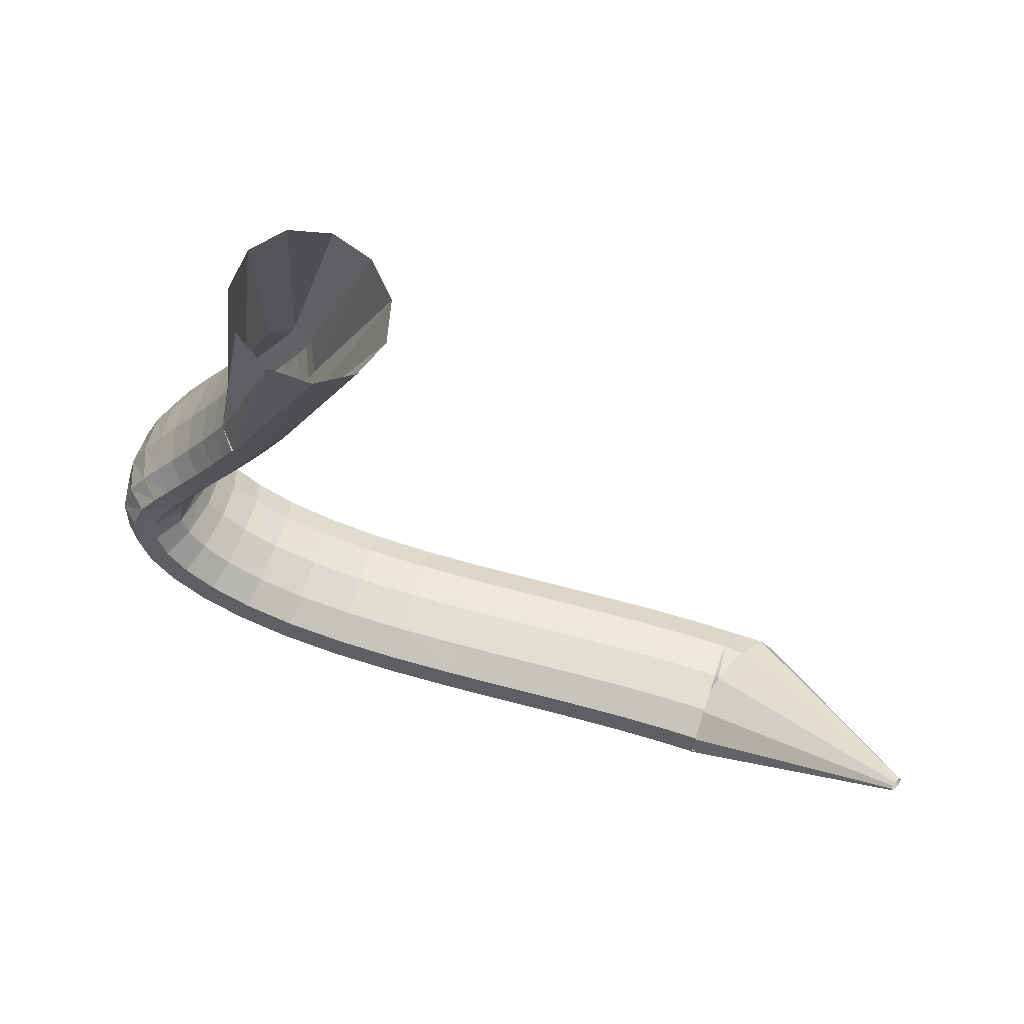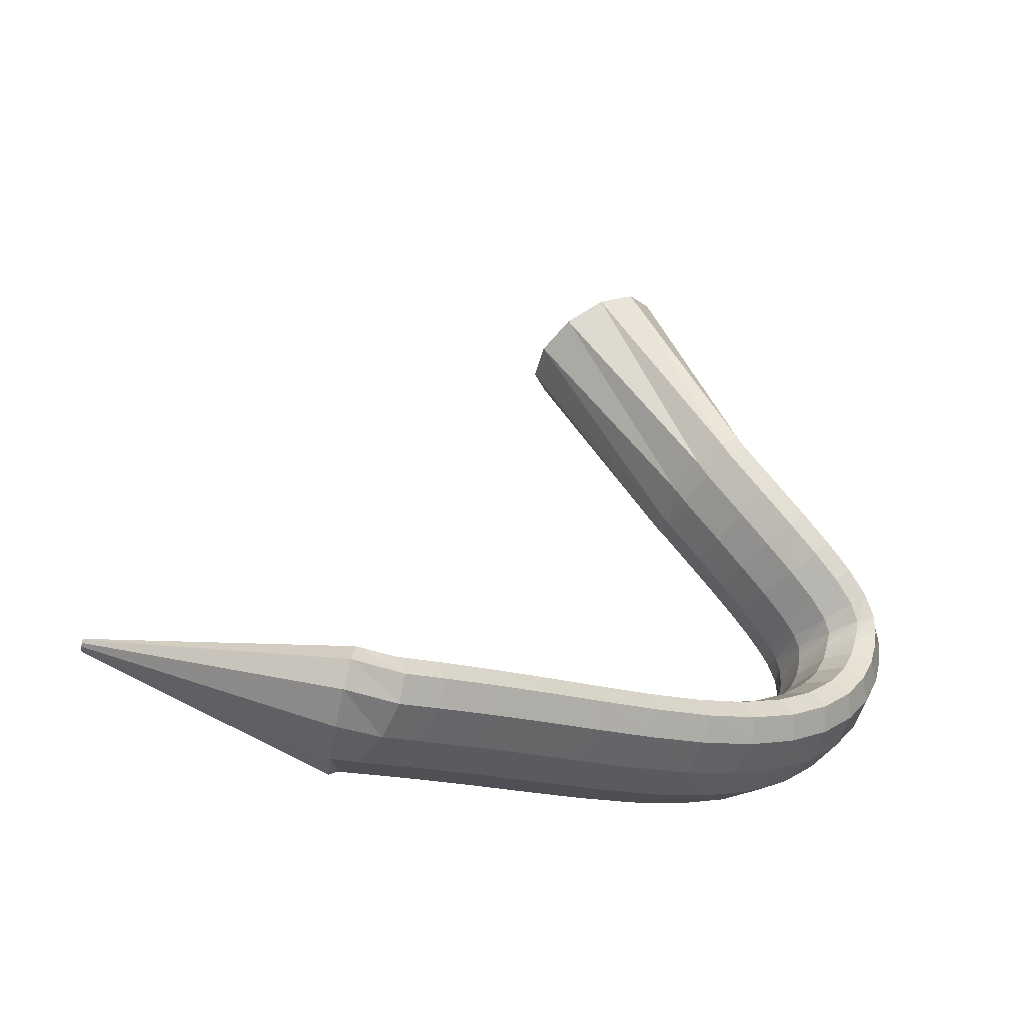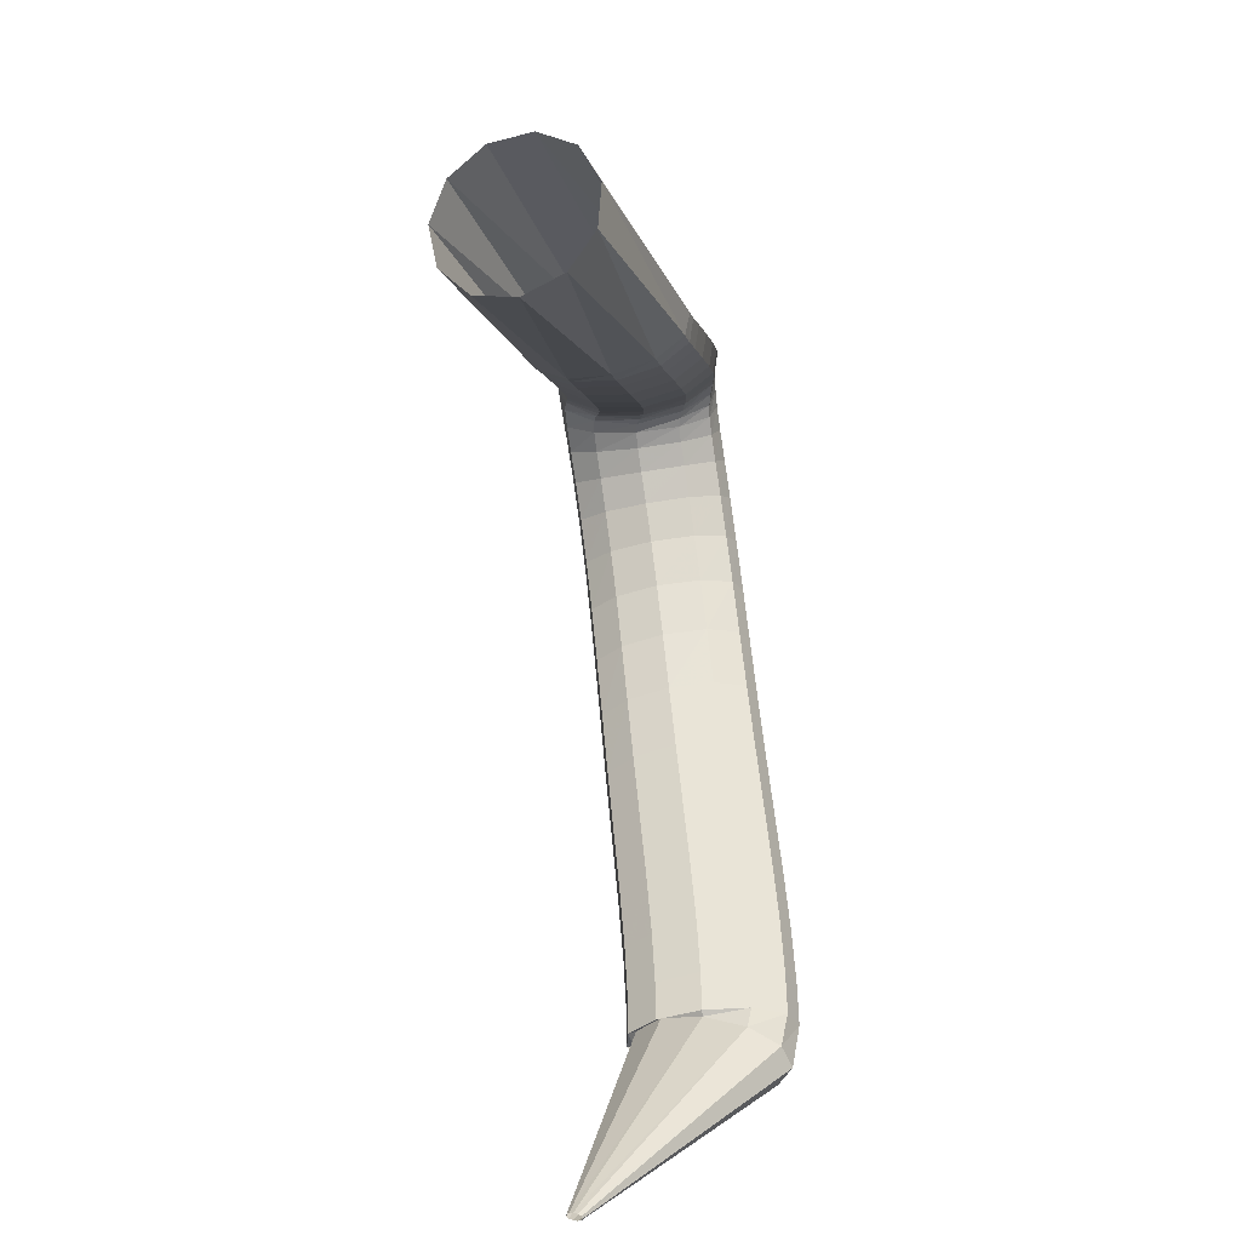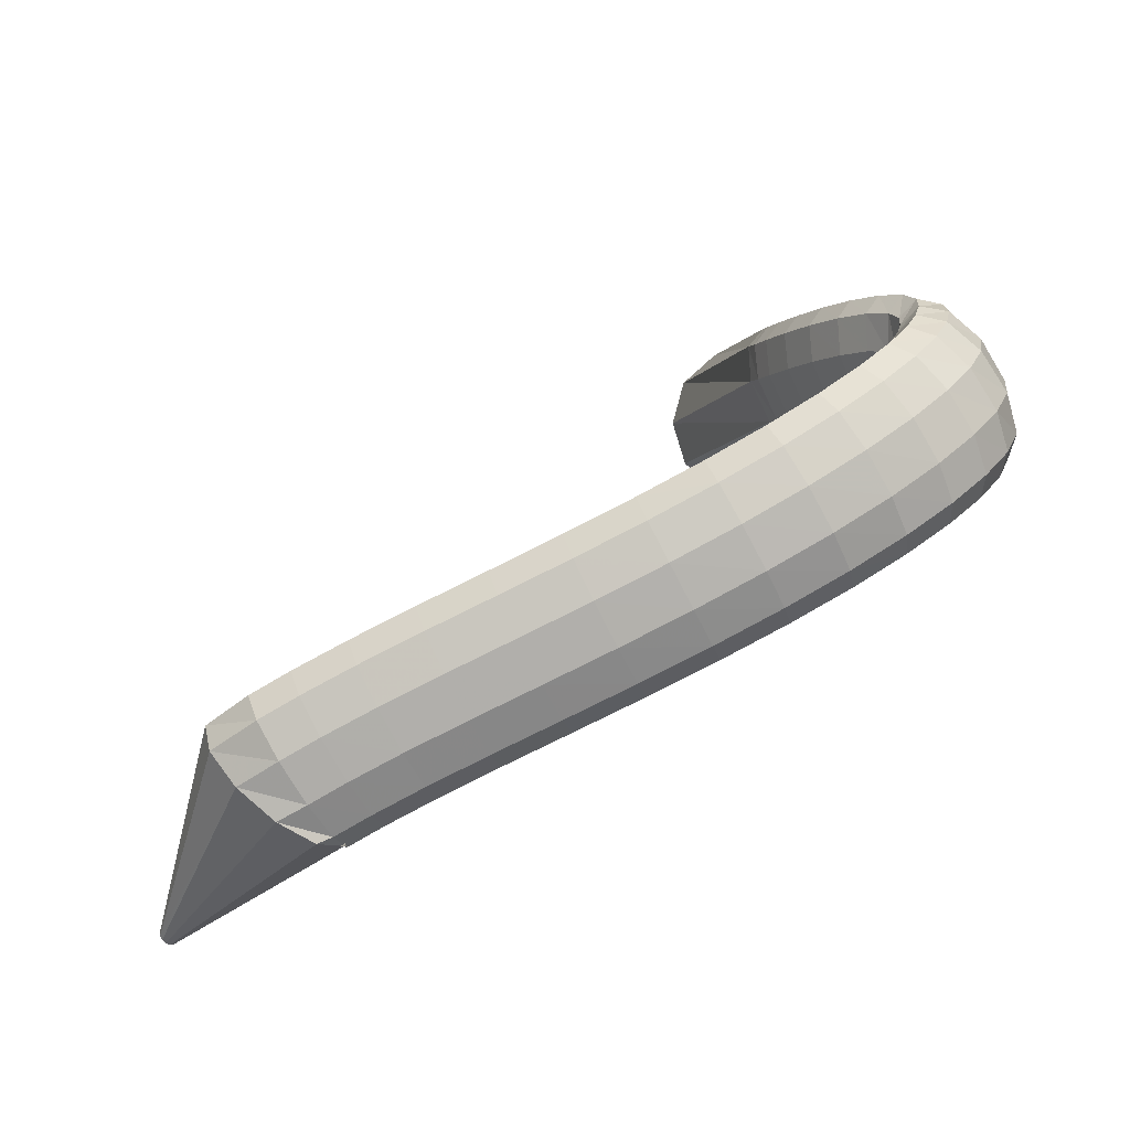
<metadata>
{"format":"obj","ext":"obj","renderer":"f3d","projection":"perspective","resolution":1024,"background":"white","views":[{"elev":44.5,"azim":-153.7,"up":"+Z"},{"elev":-26.7,"azim":-24.4,"up":"+Z"},{"elev":43.5,"azim":-81.3,"up":"+Z"},{"elev":-62.5,"azim":39.3,"up":"+Z"}]}
</metadata>
<code>
g tube1
v 129.7 166.2 99.01
v 129.6 166 99.06
v 129.6 165.8 99.03
v 129.5 165.7 98.92
v 129.5 165.8 98.76
v 129.5 166 98.61
v 129.6 166.2 98.51
v 129.7 166.5 98.5
v 129.8 166.6 98.57
v 129.8 166.6 98.71
v 129.8 166.4 98.88
v 129.7 166.2 99.01
v 144.5 161.5 97.35
v 143.8 158.9 97.87
v 143 156.9 97.49
v 142.5 156.2 96.34
v 142.4 156.9 94.78
v 142.7 158.9 93.3
v 143.4 161.5 92.38
v 144.1 163.9 92.3
v 144.8 165.3 93.09
v 145.1 165.2 94.51
v 145 163.8 96.09
v 144.5 161.5 97.35
v 144.7 161.5 97.61
v 145.1 158.8 97.85
v 145.5 156.8 97.25
v 145.8 156.1 96
v 145.8 157 94.49
v 145.6 159.1 93.2
v 145.3 161.8 92.55
v 144.9 164.3 92.74
v 144.6 165.7 93.7
v 144.4 165.6 95.14
v 144.5 164 96.6
v 144.7 161.5 97.61
v 147.2 161.9 97.9
v 147.6 159.2 98.15
v 148.1 157.2 97.56
v 148.4 156.6 96.31
v 148.4 157.4 94.8
v 148.2 159.5 93.51
v 147.7 162.2 92.84
v 147.3 164.7 93.02
v 146.9 166.1 93.98
v 146.7 166 95.42
v 146.8 164.4 96.88
v 147.2 161.9 97.9
v 150.4 162.6 98.31
v 151 159.9 98.57
v 151.5 157.9 97.99
v 151.8 157.3 96.74
v 151.8 158.1 95.23
v 151.5 160.2 93.93
v 151 162.9 93.25
v 150.5 165.3 93.42
v 150 166.7 94.37
v 149.9 166.6 95.81
v 150 165.1 97.28
v 150.4 162.6 98.31
v 154.3 163.5 98.79
v 154.9 160.8 99.06
v 155.4 158.8 98.48
v 155.7 158.2 97.23
v 155.7 159 95.71
v 155.4 161.1 94.41
v 154.8 163.8 93.73
v 154.2 166.2 93.89
v 153.8 167.6 94.84
v 153.6 167.5 96.28
v 153.8 166 97.75
v 154.3 163.5 98.79
v 158.4 164.5 99.29
v 159 161.8 99.56
v 159.5 159.8 98.98
v 159.9 159.2 97.73
v 159.8 160 96.22
v 159.5 162.1 94.91
v 158.9 164.8 94.23
v 158.3 167.2 94.39
v 157.9 168.6 95.34
v 157.7 168.5 96.78
v 157.9 166.9 98.25
v 158.4 164.5 99.29
v 162.6 165.5 99.82
v 163.2 162.8 100.1
v 163.7 160.9 99.52
v 164.1 160.2 98.27
v 164.1 161 96.76
v 163.8 163.1 95.45
v 163.2 165.8 94.77
v 162.6 168.2 94.92
v 162.2 169.6 95.87
v 162 169.5 97.31
v 162.1 168 98.78
v 162.6 165.5 99.82
v 166.7 166.5 100.4
v 167.2 163.8 100.7
v 167.8 161.8 100.1
v 168.2 161.2 98.92
v 168.3 162 97.41
v 168 164.1 96.1
v 167.5 166.8 95.41
v 166.9 169.2 95.56
v 166.4 170.6 96.5
v 166.1 170.5 97.93
v 166.2 168.9 99.39
v 166.7 166.5 100.4
v 170.4 167.4 101.2
v 171 164.7 101.5
v 171.6 162.8 101
v 172.1 162.1 99.75
v 172.2 163 98.25
v 172 165.1 96.95
v 171.6 167.8 96.26
v 170.9 170.2 96.39
v 170.4 171.5 97.31
v 170 171.4 98.72
v 170.1 169.9 100.2
v 170.4 167.4 101.2
v 173.7 168.2 102.2
v 174.3 165.6 102.5
v 175 163.6 102
v 175.6 163 100.8
v 175.9 163.9 99.37
v 175.8 166 98.09
v 175.3 168.7 97.39
v 174.7 171.1 97.5
v 174 172.5 98.37
v 173.5 172.3 99.74
v 173.4 170.7 101.2
v 173.7 168.2 102.2
v 176.4 169 103.4
v 177 166.3 103.7
v 177.8 164.4 103.3
v 178.5 163.8 102.2
v 179 164.8 100.8
v 179 166.9 99.54
v 178.6 169.6 98.85
v 177.9 172 98.91
v 177.1 173.3 99.72
v 176.5 173.1 101
v 176.2 171.5 102.4
v 176.4 169 103.4
v 178.4 169.6 104.7
v 179 167 105.1
v 179.9 165.1 104.7
v 180.9 164.5 103.7
v 181.5 165.5 102.4
v 181.7 167.7 101.3
v 181.4 170.4 100.6
v 180.6 172.8 100.6
v 179.6 174.1 101.3
v 178.8 173.8 102.5
v 178.3 172.2 103.7
v 178.4 169.6 104.7
v 179.8 170.1 106
v 180.4 167.5 106.4
v 181.5 165.6 106.1
v 182.6 165.2 105.4
v 183.4 166.2 104.3
v 183.8 168.5 103.2
v 183.4 171.2 102.6
v 182.6 173.5 102.5
v 181.5 174.7 103.1
v 180.5 174.4 104.1
v 179.8 172.7 105.2
v 179.8 170.1 106
v 180.7 170.5 107.3
v 181.3 167.8 107.6
v 182.4 166 107.5
v 183.7 165.6 106.9
v 184.7 166.8 106.1
v 185.2 169.1 105.3
v 184.9 171.8 104.8
v 184 174.1 104.6
v 182.7 175.3 105
v 181.5 174.9 105.7
v 180.8 173.1 106.6
v 180.7 170.5 107.3
v 181 170.6 108.2
v 181.6 168 108.5
v 182.9 166.2 108.6
v 184.3 165.9 108.3
v 185.4 167.2 107.9
v 185.9 169.6 107.4
v 185.6 172.3 107
v 184.7 174.6 106.9
v 183.3 175.7 107
v 182 175.2 107.3
v 181.1 173.3 107.8
v 181 170.6 108.2
v 181 170.6 108.9
v 181.8 168 109.1
v 183.1 166.3 109.3
v 184.5 166.1 109.5
v 185.6 167.4 109.5
v 186.1 169.9 109.5
v 185.7 172.7 109.3
v 184.6 174.9 109.1
v 183.2 175.9 108.9
v 181.9 175.3 108.8
v 181.1 173.3 108.8
v 181 170.6 108.9
v 180.9 170.4 109.4
v 181.9 167.8 109.6
v 183.2 166.3 110.1
v 184.5 166.2 110.7
v 185.4 167.6 111.2
v 185.6 170 111.5
v 185 172.8 111.4
v 183.8 174.9 111.1
v 182.4 175.8 110.5
v 181.2 175.1 109.9
v 180.7 173.1 109.5
v 180.9 170.4 109.4
v 180.5 170.2 110.1
v 181.5 167.6 110.5
v 182.7 166.1 111.3
v 183.9 166.1 112.2
v 184.6 167.5 112.9
v 184.5 170 113.2
v 183.8 172.7 113.1
v 182.6 174.8 112.5
v 181.4 175.6 111.6
v 180.4 174.9 110.8
v 180.1 172.9 110.2
v 180.5 170.2 110.1
v 179.5 169.9 111.3
v 180.4 167.4 111.8
v 181.5 165.9 112.8
v 182.6 165.9 113.7
v 183.2 167.3 114.5
v 183.2 169.8 114.8
v 182.5 172.5 114.4
v 181.4 174.6 113.7
v 180.3 175.4 112.7
v 179.4 174.7 111.8
v 179.1 172.6 111.2
v 179.5 169.9 111.3
v 178 169.8 112.7
v 178.8 167.3 113.4
v 179.9 165.8 114.5
v 180.9 165.7 115.5
v 181.6 167.2 116.2
v 181.7 169.6 116.3
v 181.1 172.4 115.8
v 180.2 174.5 115
v 179.1 175.3 113.9
v 178.2 174.6 113
v 177.8 172.5 112.6
v 178 169.8 112.7
v 176.3 169.9 114.5
v 177 167.4 115.3
v 178 165.8 116.4
v 179.1 165.8 117.4
v 179.8 167.2 118
v 180 169.7 118
v 179.6 172.4 117.4
v 178.8 174.5 116.5
v 177.7 175.4 115.4
v 176.7 174.6 114.6
v 176.2 172.6 114.2
v 176.3 169.9 114.5
v 174.6 170.1 116.4
v 175.2 167.6 117.3
v 176.2 166 118.4
v 177.3 166 119.3
v 178.2 167.4 119.8
v 178.5 169.9 119.7
v 178.2 172.6 119.1
v 177.3 174.7 118.1
v 176.2 175.5 117
v 175.2 174.8 116.3
v 174.6 172.8 116
v 174.6 170.1 116.4
v 173.2 170.4 118.1
v 173.8 167.8 119
v 174.8 166.3 120.1
v 175.9 166.3 121
v 176.8 167.7 121.5
v 177.2 170.1 121.3
v 176.9 172.9 120.6
v 176.1 175 119.6
v 175 175.8 118.5
v 173.9 175.1 117.8
v 173.3 173.1 117.6
v 173.2 170.4 118.1
v 172.3 170.6 119.2
v 172.9 168.1 120.1
v 173.9 166.5 121.2
v 175 166.5 122.1
v 175.9 167.9 122.6
v 176.3 170.3 122.4
v 176 173.1 121.7
v 175.2 175.2 120.6
v 174.1 176 119.5
v 173.1 175.3 118.8
v 172.4 173.3 118.7
v 172.3 170.6 119.2
v 171.8 170.7 120
v 172.3 168.3 121.1
v 173.3 166.7 122.1
v 174.6 166.6 122.8
v 175.7 168 122.9
v 176.2 170.4 122.4
v 176 173 121.5
v 175.2 175.1 120.4
v 174 176 119.5
v 172.8 175.3 119.1
v 171.9 173.3 119.3
v 171.8 170.7 120
v 163.1 174.2 131.4
v 164 171.8 132.7
v 166 170.5 134.1
v 168.5 170.7 135.4
v 170.8 172.3 136
v 172 174.9 135.8
v 171.8 177.5 134.9
v 170.3 179.4 133.5
v 167.9 180 132.1
v 165.5 179.1 131.1
v 163.7 176.9 130.9
v 163.1 174.2 131.4
f 1 2 14
f 14 13 1
f 2 3 15
f 15 14 2
f 3 4 16
f 16 15 3
f 4 5 17
f 17 16 4
f 5 6 18
f 18 17 5
f 6 7 19
f 19 18 6
f 7 8 20
f 20 19 7
f 8 9 21
f 21 20 8
f 9 10 22
f 22 21 9
f 10 11 23
f 23 22 10
f 11 12 24
f 24 23 11
f 13 14 26
f 26 25 13
f 14 15 27
f 27 26 14
f 15 16 28
f 28 27 15
f 16 17 29
f 29 28 16
f 17 18 30
f 30 29 17
f 18 19 31
f 31 30 18
f 19 20 32
f 32 31 19
f 20 21 33
f 33 32 20
f 21 22 34
f 34 33 21
f 22 23 35
f 35 34 22
f 23 24 36
f 36 35 23
f 25 26 38
f 38 37 25
f 26 27 39
f 39 38 26
f 27 28 40
f 40 39 27
f 28 29 41
f 41 40 28
f 29 30 42
f 42 41 29
f 30 31 43
f 43 42 30
f 31 32 44
f 44 43 31
f 32 33 45
f 45 44 32
f 33 34 46
f 46 45 33
f 34 35 47
f 47 46 34
f 35 36 48
f 48 47 35
f 37 38 50
f 50 49 37
f 38 39 51
f 51 50 38
f 39 40 52
f 52 51 39
f 40 41 53
f 53 52 40
f 41 42 54
f 54 53 41
f 42 43 55
f 55 54 42
f 43 44 56
f 56 55 43
f 44 45 57
f 57 56 44
f 45 46 58
f 58 57 45
f 46 47 59
f 59 58 46
f 47 48 60
f 60 59 47
f 49 50 62
f 62 61 49
f 50 51 63
f 63 62 50
f 51 52 64
f 64 63 51
f 52 53 65
f 65 64 52
f 53 54 66
f 66 65 53
f 54 55 67
f 67 66 54
f 55 56 68
f 68 67 55
f 56 57 69
f 69 68 56
f 57 58 70
f 70 69 57
f 58 59 71
f 71 70 58
f 59 60 72
f 72 71 59
f 61 62 74
f 74 73 61
f 62 63 75
f 75 74 62
f 63 64 76
f 76 75 63
f 64 65 77
f 77 76 64
f 65 66 78
f 78 77 65
f 66 67 79
f 79 78 66
f 67 68 80
f 80 79 67
f 68 69 81
f 81 80 68
f 69 70 82
f 82 81 69
f 70 71 83
f 83 82 70
f 71 72 84
f 84 83 71
f 73 74 86
f 86 85 73
f 74 75 87
f 87 86 74
f 75 76 88
f 88 87 75
f 76 77 89
f 89 88 76
f 77 78 90
f 90 89 77
f 78 79 91
f 91 90 78
f 79 80 92
f 92 91 79
f 80 81 93
f 93 92 80
f 81 82 94
f 94 93 81
f 82 83 95
f 95 94 82
f 83 84 96
f 96 95 83
f 85 86 98
f 98 97 85
f 86 87 99
f 99 98 86
f 87 88 100
f 100 99 87
f 88 89 101
f 101 100 88
f 89 90 102
f 102 101 89
f 90 91 103
f 103 102 90
f 91 92 104
f 104 103 91
f 92 93 105
f 105 104 92
f 93 94 106
f 106 105 93
f 94 95 107
f 107 106 94
f 95 96 108
f 108 107 95
f 97 98 110
f 110 109 97
f 98 99 111
f 111 110 98
f 99 100 112
f 112 111 99
f 100 101 113
f 113 112 100
f 101 102 114
f 114 113 101
f 102 103 115
f 115 114 102
f 103 104 116
f 116 115 103
f 104 105 117
f 117 116 104
f 105 106 118
f 118 117 105
f 106 107 119
f 119 118 106
f 107 108 120
f 120 119 107
f 109 110 122
f 122 121 109
f 110 111 123
f 123 122 110
f 111 112 124
f 124 123 111
f 112 113 125
f 125 124 112
f 113 114 126
f 126 125 113
f 114 115 127
f 127 126 114
f 115 116 128
f 128 127 115
f 116 117 129
f 129 128 116
f 117 118 130
f 130 129 117
f 118 119 131
f 131 130 118
f 119 120 132
f 132 131 119
f 121 122 134
f 134 133 121
f 122 123 135
f 135 134 122
f 123 124 136
f 136 135 123
f 124 125 137
f 137 136 124
f 125 126 138
f 138 137 125
f 126 127 139
f 139 138 126
f 127 128 140
f 140 139 127
f 128 129 141
f 141 140 128
f 129 130 142
f 142 141 129
f 130 131 143
f 143 142 130
f 131 132 144
f 144 143 131
f 133 134 146
f 146 145 133
f 134 135 147
f 147 146 134
f 135 136 148
f 148 147 135
f 136 137 149
f 149 148 136
f 137 138 150
f 150 149 137
f 138 139 151
f 151 150 138
f 139 140 152
f 152 151 139
f 140 141 153
f 153 152 140
f 141 142 154
f 154 153 141
f 142 143 155
f 155 154 142
f 143 144 156
f 156 155 143
f 145 146 158
f 158 157 145
f 146 147 159
f 159 158 146
f 147 148 160
f 160 159 147
f 148 149 161
f 161 160 148
f 149 150 162
f 162 161 149
f 150 151 163
f 163 162 150
f 151 152 164
f 164 163 151
f 152 153 165
f 165 164 152
f 153 154 166
f 166 165 153
f 154 155 167
f 167 166 154
f 155 156 168
f 168 167 155
f 157 158 170
f 170 169 157
f 158 159 171
f 171 170 158
f 159 160 172
f 172 171 159
f 160 161 173
f 173 172 160
f 161 162 174
f 174 173 161
f 162 163 175
f 175 174 162
f 163 164 176
f 176 175 163
f 164 165 177
f 177 176 164
f 165 166 178
f 178 177 165
f 166 167 179
f 179 178 166
f 167 168 180
f 180 179 167
f 169 170 182
f 182 181 169
f 170 171 183
f 183 182 170
f 171 172 184
f 184 183 171
f 172 173 185
f 185 184 172
f 173 174 186
f 186 185 173
f 174 175 187
f 187 186 174
f 175 176 188
f 188 187 175
f 176 177 189
f 189 188 176
f 177 178 190
f 190 189 177
f 178 179 191
f 191 190 178
f 179 180 192
f 192 191 179
f 181 182 194
f 194 193 181
f 182 183 195
f 195 194 182
f 183 184 196
f 196 195 183
f 184 185 197
f 197 196 184
f 185 186 198
f 198 197 185
f 186 187 199
f 199 198 186
f 187 188 200
f 200 199 187
f 188 189 201
f 201 200 188
f 189 190 202
f 202 201 189
f 190 191 203
f 203 202 190
f 191 192 204
f 204 203 191
f 193 194 206
f 206 205 193
f 194 195 207
f 207 206 194
f 195 196 208
f 208 207 195
f 196 197 209
f 209 208 196
f 197 198 210
f 210 209 197
f 198 199 211
f 211 210 198
f 199 200 212
f 212 211 199
f 200 201 213
f 213 212 200
f 201 202 214
f 214 213 201
f 202 203 215
f 215 214 202
f 203 204 216
f 216 215 203
f 205 206 218
f 218 217 205
f 206 207 219
f 219 218 206
f 207 208 220
f 220 219 207
f 208 209 221
f 221 220 208
f 209 210 222
f 222 221 209
f 210 211 223
f 223 222 210
f 211 212 224
f 224 223 211
f 212 213 225
f 225 224 212
f 213 214 226
f 226 225 213
f 214 215 227
f 227 226 214
f 215 216 228
f 228 227 215
f 217 218 230
f 230 229 217
f 218 219 231
f 231 230 218
f 219 220 232
f 232 231 219
f 220 221 233
f 233 232 220
f 221 222 234
f 234 233 221
f 222 223 235
f 235 234 222
f 223 224 236
f 236 235 223
f 224 225 237
f 237 236 224
f 225 226 238
f 238 237 225
f 226 227 239
f 239 238 226
f 227 228 240
f 240 239 227
f 229 230 242
f 242 241 229
f 230 231 243
f 243 242 230
f 231 232 244
f 244 243 231
f 232 233 245
f 245 244 232
f 233 234 246
f 246 245 233
f 234 235 247
f 247 246 234
f 235 236 248
f 248 247 235
f 236 237 249
f 249 248 236
f 237 238 250
f 250 249 237
f 238 239 251
f 251 250 238
f 239 240 252
f 252 251 239
f 241 242 254
f 254 253 241
f 242 243 255
f 255 254 242
f 243 244 256
f 256 255 243
f 244 245 257
f 257 256 244
f 245 246 258
f 258 257 245
f 246 247 259
f 259 258 246
f 247 248 260
f 260 259 247
f 248 249 261
f 261 260 248
f 249 250 262
f 262 261 249
f 250 251 263
f 263 262 250
f 251 252 264
f 264 263 251
f 253 254 266
f 266 265 253
f 254 255 267
f 267 266 254
f 255 256 268
f 268 267 255
f 256 257 269
f 269 268 256
f 257 258 270
f 270 269 257
f 258 259 271
f 271 270 258
f 259 260 272
f 272 271 259
f 260 261 273
f 273 272 260
f 261 262 274
f 274 273 261
f 262 263 275
f 275 274 262
f 263 264 276
f 276 275 263
f 265 266 278
f 278 277 265
f 266 267 279
f 279 278 266
f 267 268 280
f 280 279 267
f 268 269 281
f 281 280 268
f 269 270 282
f 282 281 269
f 270 271 283
f 283 282 270
f 271 272 284
f 284 283 271
f 272 273 285
f 285 284 272
f 273 274 286
f 286 285 273
f 274 275 287
f 287 286 274
f 275 276 288
f 288 287 275
f 277 278 290
f 290 289 277
f 278 279 291
f 291 290 278
f 279 280 292
f 292 291 279
f 280 281 293
f 293 292 280
f 281 282 294
f 294 293 281
f 282 283 295
f 295 294 282
f 283 284 296
f 296 295 283
f 284 285 297
f 297 296 284
f 285 286 298
f 298 297 285
f 286 287 299
f 299 298 286
f 287 288 300
f 300 299 287
f 289 290 302
f 302 301 289
f 290 291 303
f 303 302 290
f 291 292 304
f 304 303 291
f 292 293 305
f 305 304 292
f 293 294 306
f 306 305 293
f 294 295 307
f 307 306 294
f 295 296 308
f 308 307 295
f 296 297 309
f 309 308 296
f 297 298 310
f 310 309 297
f 298 299 311
f 311 310 298
f 299 300 312
f 312 311 299
f 301 302 314
f 314 313 301
f 302 303 315
f 315 314 302
f 303 304 316
f 316 315 303
f 304 305 317
f 317 316 304
f 305 306 318
f 318 317 305
f 306 307 319
f 319 318 306
f 307 308 320
f 320 319 307
f 308 309 321
f 321 320 308
f 309 310 322
f 322 321 309
f 310 311 323
f 323 322 310
f 311 312 324
f 324 323 311

</code>
